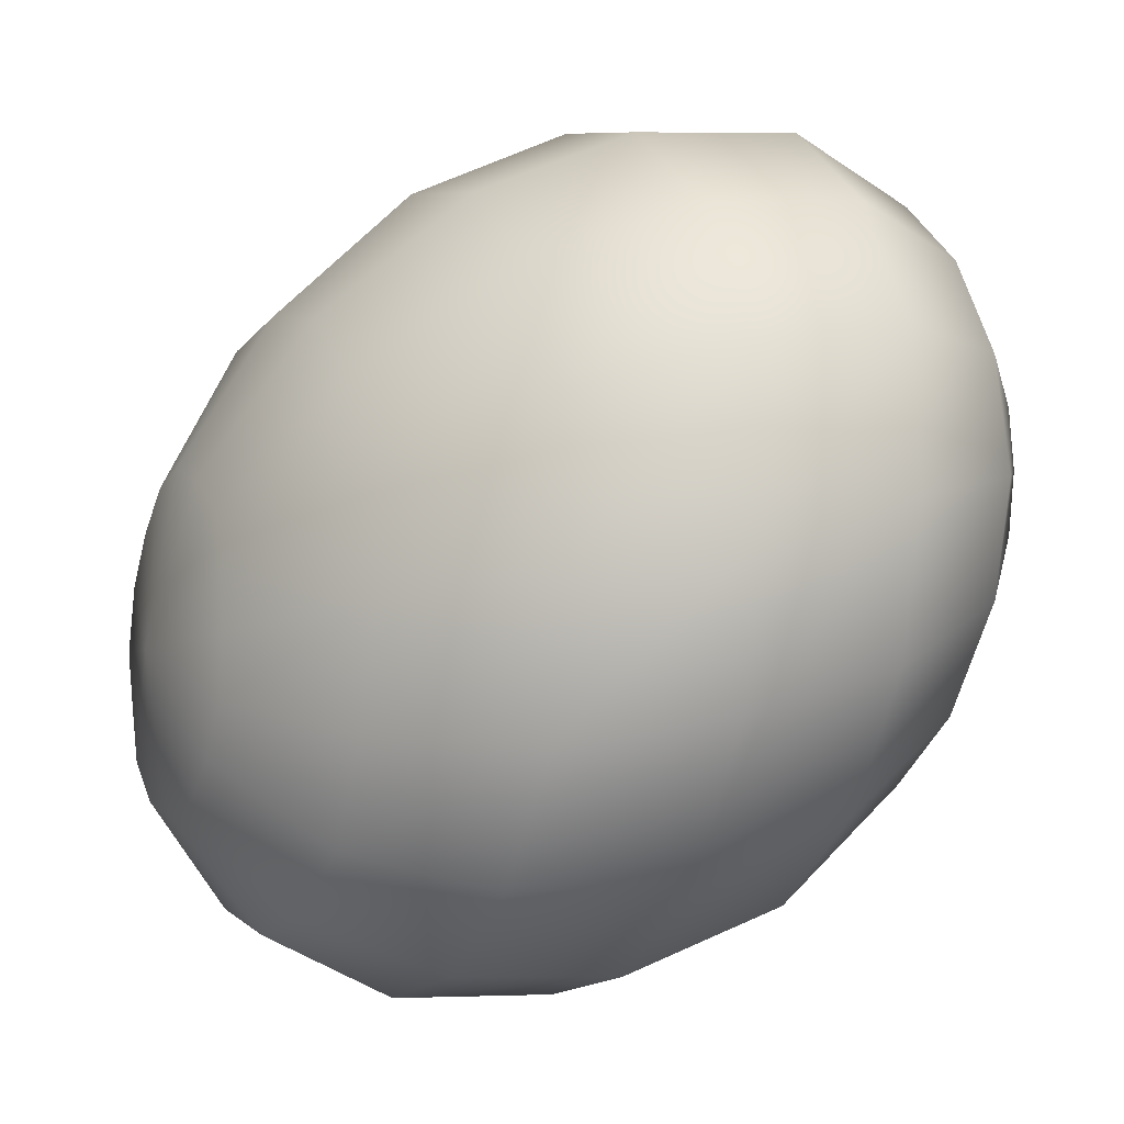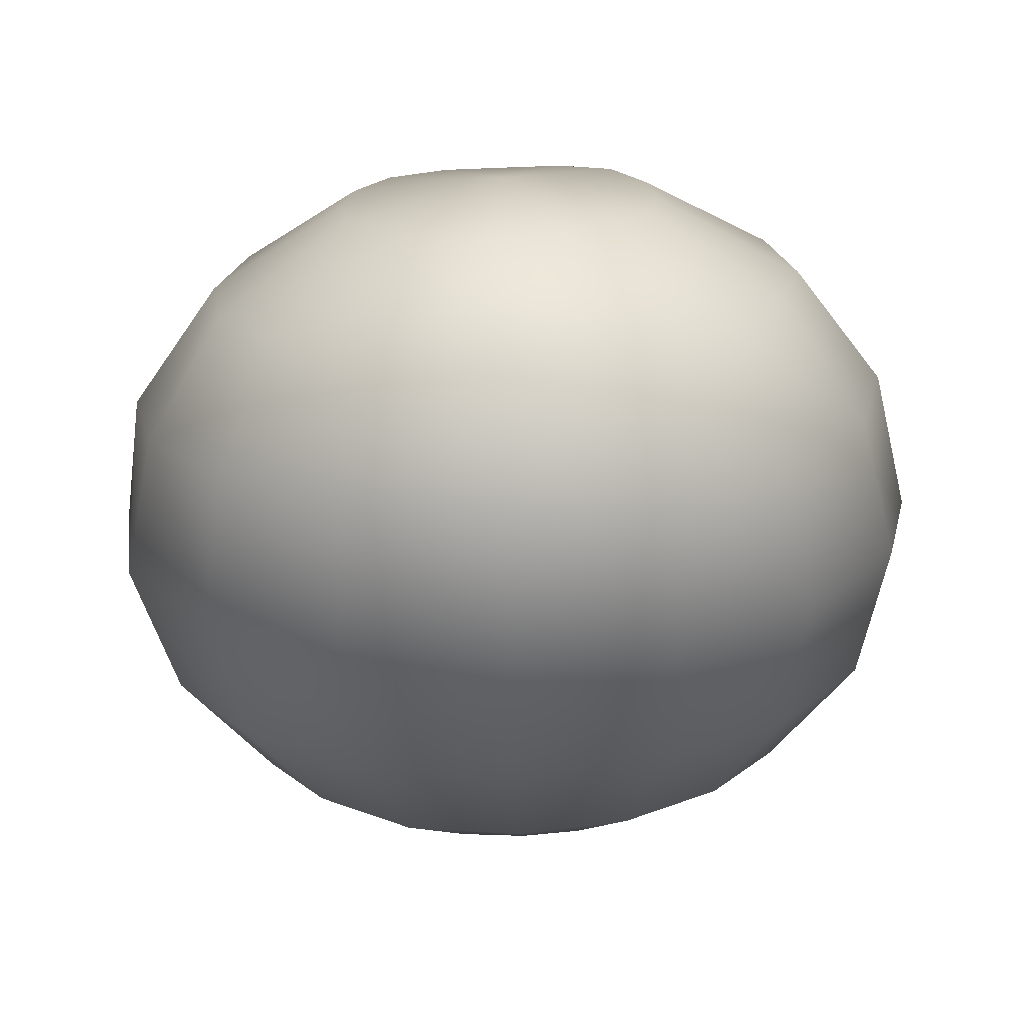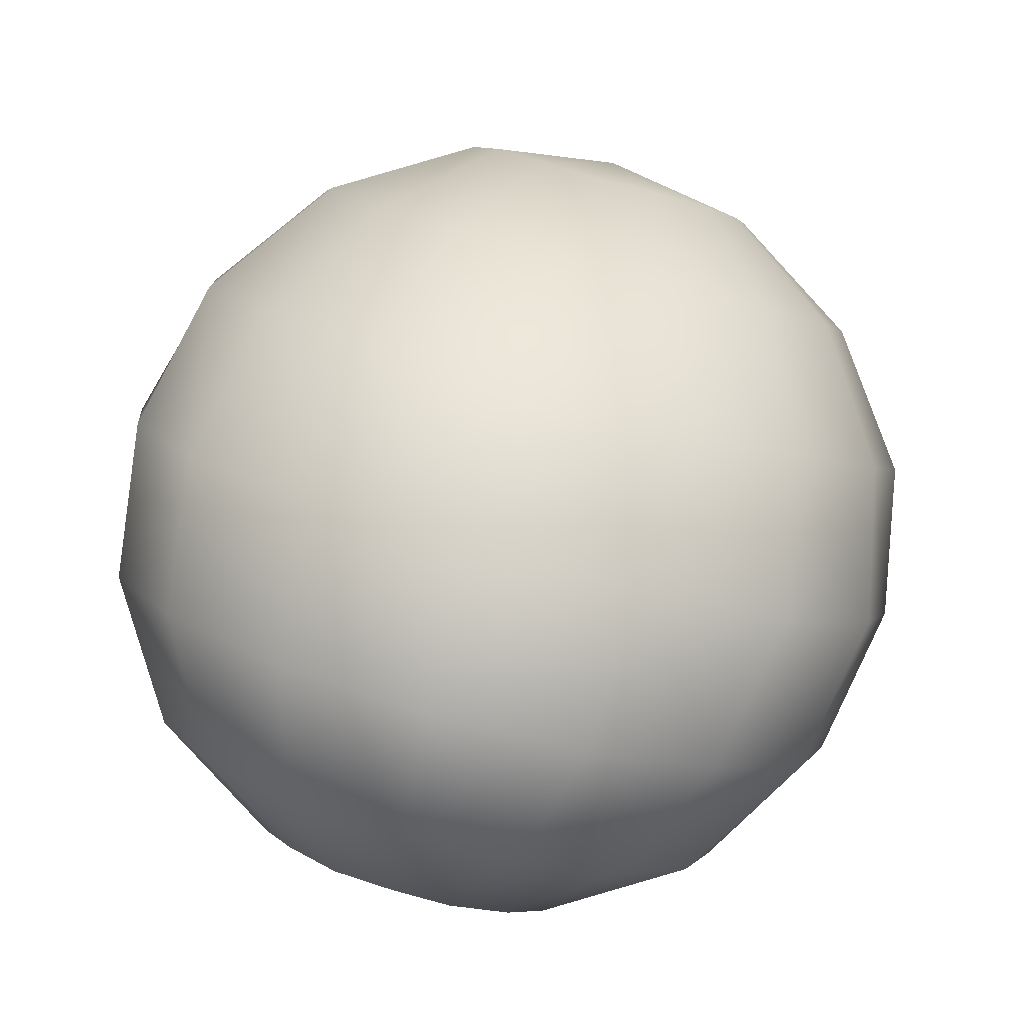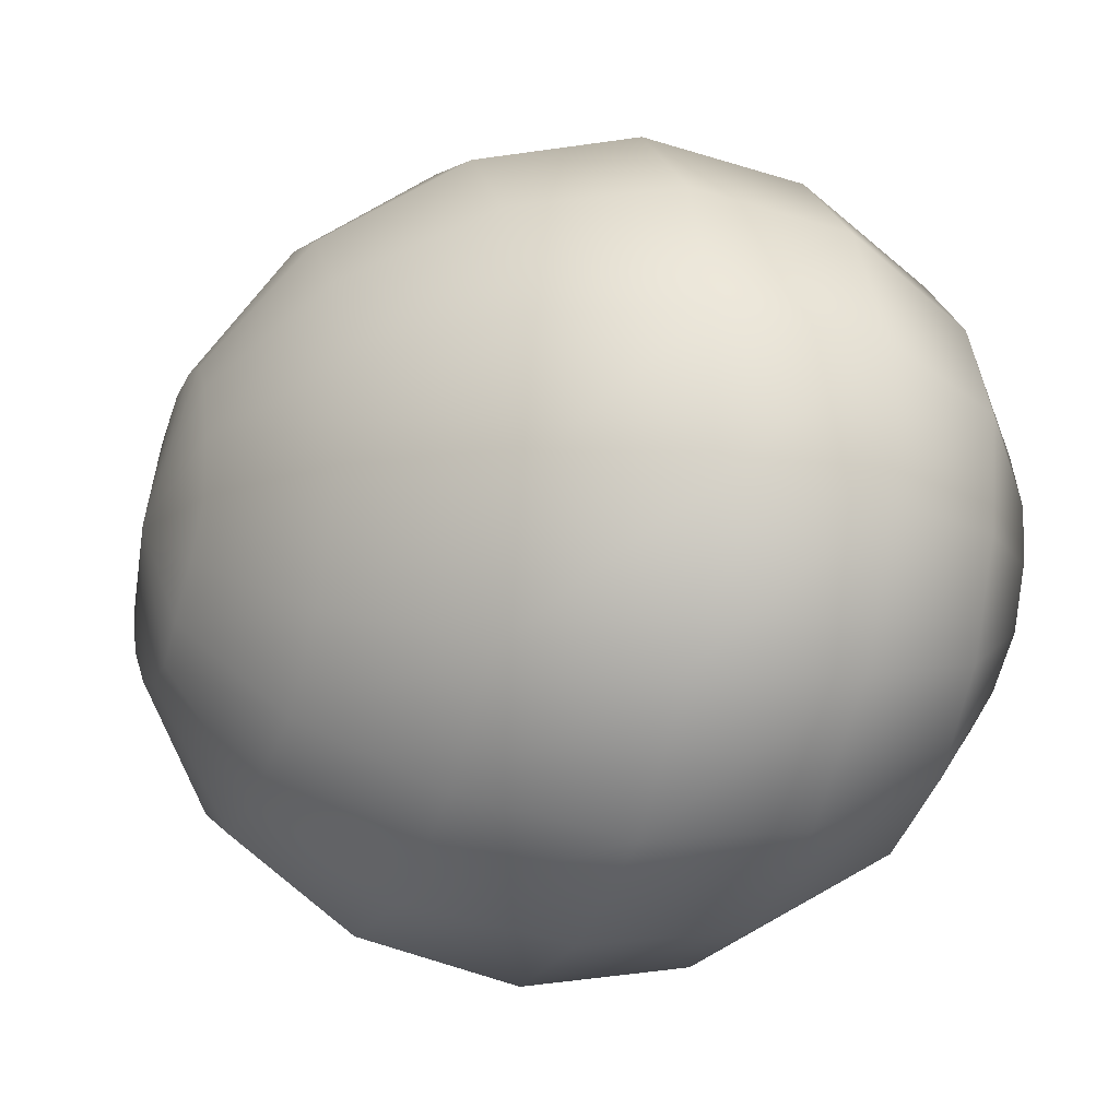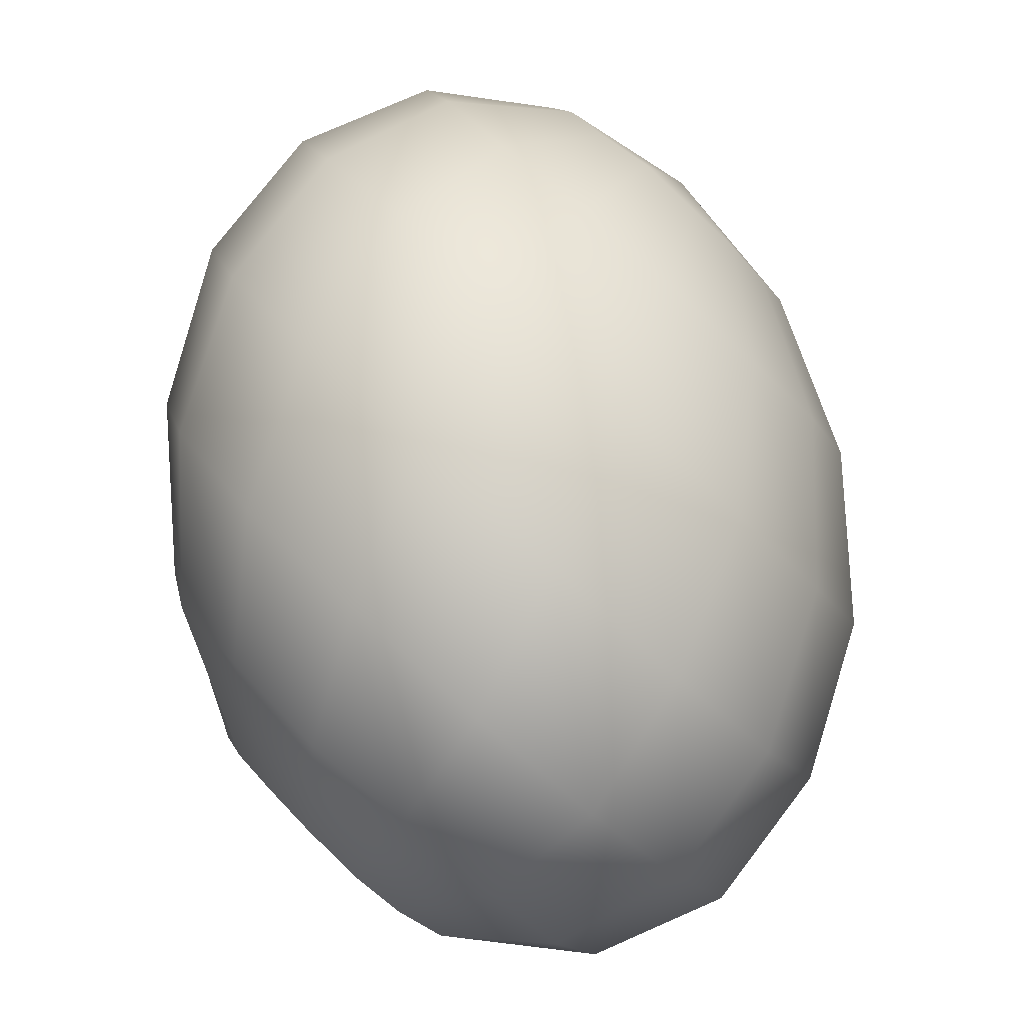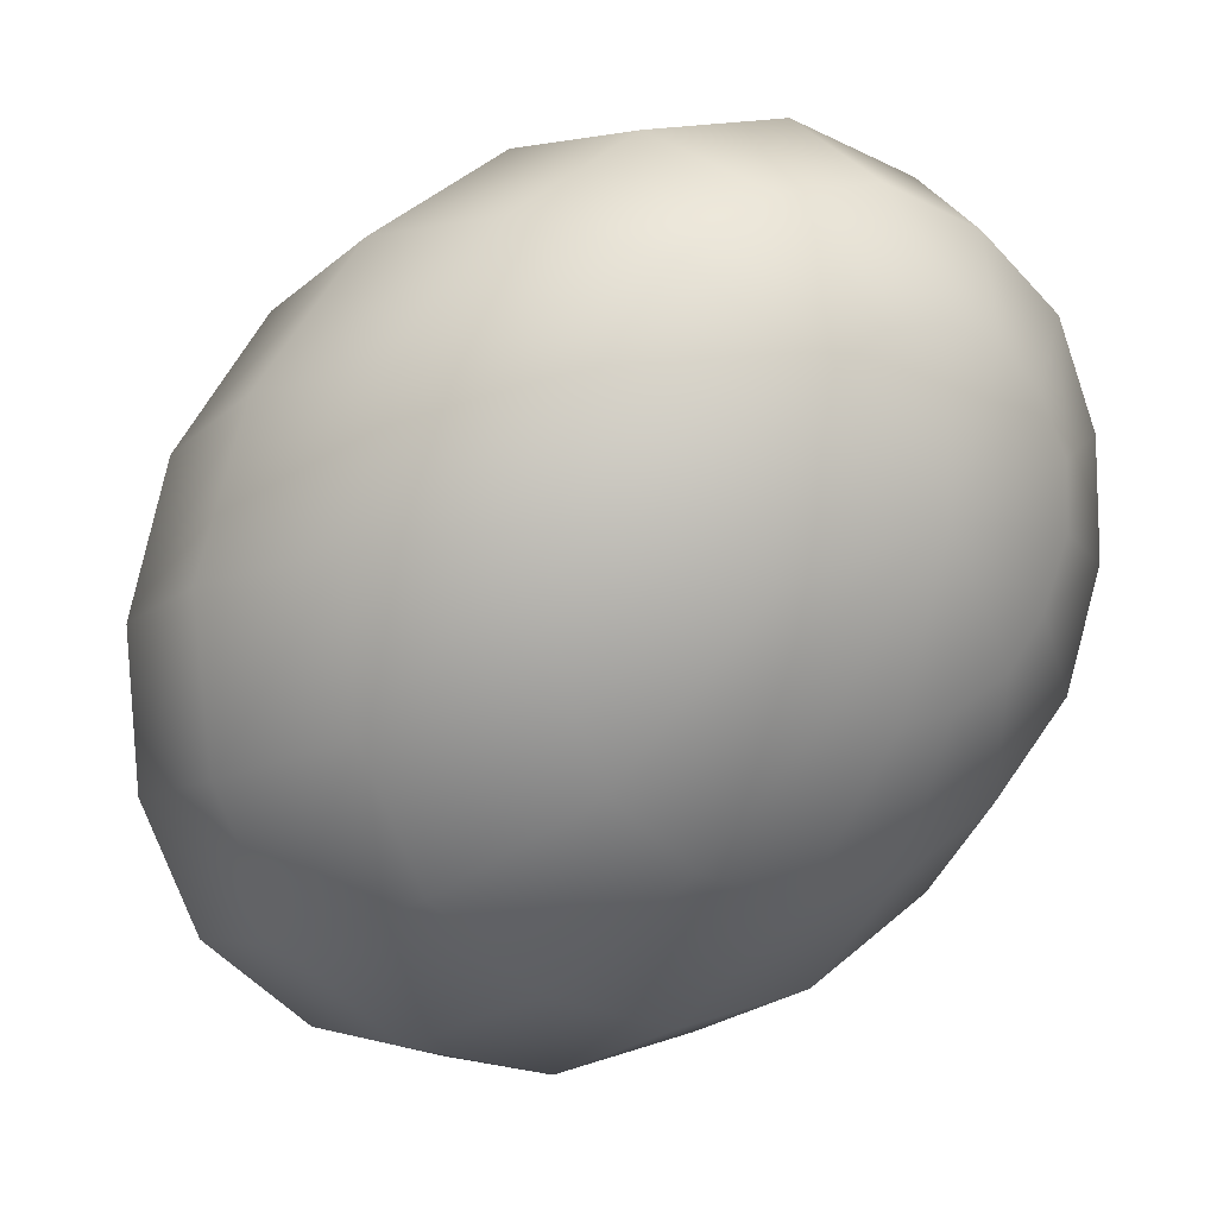
<metadata>
{"format":"obj","ext":"obj","renderer":"f3d","projection":"perspective","resolution":1024,"background":"white","views":[{"elev":44.1,"azim":-62.9,"up":"+Y"},{"elev":-53.0,"azim":-134.7,"up":"+Y"},{"elev":77.4,"azim":59.3,"up":"+Y"},{"elev":79.0,"azim":-41.6,"up":"+Y"},{"elev":25.4,"azim":-49.6,"up":"+Z"},{"elev":64.5,"azim":12.2,"up":"+Z"}]}
</metadata>
<code>
o model_6
v 0.01937 -0.0002203 0.02038
v 0.02028 0.0108 0.0213
v 0.01709 0.009916 0.02405
v 0.01208 0.01829 0.02405
v 0.01801 0.01961 0.01901
v 0.005698 0.02402 0.02038
v 0.01345 0.02578 0.01397
v -0.002051 0.02578 0.01351
v 0.006154 0.02798 0.006641
v -0.009345 0.02402 0.004809
v -0.001595 0.02578 -0.001603
v -0.01527 0.01829 -0.004809
v -0.009345 0.01961 -0.009847
v -0.01892 0.009916 -0.01397
v -0.01573 0.0108 -0.01626
v -0.01937 -0.0002203 -0.02038
v -0.01937 -0.0002203 -0.02038
v -0.02211 0.007712 -0.01214
v -0.02074 0.01388 -0.001603
v -0.01937 -0.0002203 -0.02038
v -0.02439 0.004187 -0.01122
v -0.02576 0.007712 -0.000229
v -0.02576 -0.0002203 -0.01168
v -0.02849 -0.0002203 -0.0006871
v -0.02621 -0.004187 -0.01305
v -0.02895 -0.007712 -0.003893
v -0.0253 -0.007712 -0.0158
v -0.02712 -0.01388 -0.008015
v -0.02348 -0.009916 -0.01855
v -0.02348 -0.01829 -0.01351
v -0.02028 -0.0108 -0.02176
v -0.01846 -0.01961 -0.01947
v -0.01709 -0.009916 -0.02405
v -0.01254 -0.01829 -0.02405
v -0.01436 -0.007712 -0.02588
v -0.01937 -0.0002203 -0.02038
v -0.01937 -0.0002203 -0.02038
v -0.01937 -0.0002203 -0.02038
v -0.01937 -0.0002203 -0.02038
v -0.01937 -0.0002203 -0.02038
v -0.01937 -0.0002203 -0.02038
v -0.01937 -0.0002203 -0.02038
v -0.01937 -0.0002203 -0.02038
v -0.01162 -0.004187 -0.02679
v -0.00661 -0.01388 -0.02771
v -0.01937 -0.0002203 -0.02038
v -0.01026 -0.0002203 -0.02634
v -0.002051 -0.007712 -0.02908
v 0.0006838 -0.0002203 -0.02817
v -0.009801 0.004187 -0.02496
v 0.00114 0.007712 -0.02542
v -0.01071 0.007712 -0.02267
v -0.0006838 0.01388 -0.02084
v -0.01299 0.009916 -0.01947
v -0.00433 0.01829 -0.01534
v -0.01573 0.0108 -0.01626
v -0.009345 0.01961 -0.009847
v 0.005242 0.02402 -0.008931
v -0.001595 0.02578 -0.001603
v -0.01937 -0.0002203 -0.02038
v -0.01937 -0.0002203 -0.02038
v -0.01937 -0.0002203 -0.02038
v -0.01937 -0.0002203 -0.02038
v 0.009801 0.01829 -0.01626
v 0.01208 0.009916 -0.02221
v 0.01162 -0.0002203 -0.02588
v 0.007521 -0.009916 -0.02679
v 0.001595 -0.01829 -0.02496
v -0.005698 -0.02402 -0.02038
v -0.01345 -0.02578 -0.01397
v -0.02028 -0.02402 -0.006641
v -0.02484 -0.01829 0.000229
v -0.02712 -0.009916 0.006183
v -0.02667 -0.0002203 0.009847
v -0.02302 0.009916 0.01122
v -0.01664 0.01829 0.008931
v -0.01026 0.01961 0.01855
v -0.002051 0.01829 0.02496
v 0.00661 0.01388 0.02771
v 0.0139 0.007712 0.02588
v 0.01937 -0.0002203 0.02038
v -0.01664 0.0108 0.02038
v 0.01937 -0.0002203 0.02038
v 0.01162 0.004187 0.02679
v 0.002051 0.007712 0.02908
v 0.01937 -0.0002203 0.02038
v 0.009801 -0.0002203 0.02634
v -0.00114 -0.0002203 0.02817
v -0.001595 -0.007712 0.02542
v 0.009801 -0.004187 0.02496
v 0.0002279 -0.01388 0.02084
v 0.01071 -0.007712 0.02221
v 0.003875 -0.01829 0.01534
v 0.01254 -0.009916 0.01947
v 0.009345 -0.01961 0.009847
v 0.01527 -0.0108 0.01626
v 0.01527 -0.01829 0.004809
v 0.01892 -0.009916 0.01351
v 0.02074 -0.01388 0.001145
v 0.02165 -0.007712 0.01168
v 0.01937 -0.0002203 0.02038
v 0.01937 -0.0002203 0.02038
v 0.01937 -0.0002203 0.02038
v 0.01937 -0.0002203 0.02038
v 0.01937 -0.0002203 0.02038
v 0.01937 -0.0002203 0.02038
v 0.01937 -0.0002203 0.02038
v 0.02439 -0.004187 0.01076
v 0.0253 -0.007712 -0.000229
v 0.01937 -0.0002203 0.02038
v 0.02576 -0.0002203 0.01122
v 0.02849 -0.0002203 0.000687
v 0.02895 0.007712 0.003435
v 0.02621 0.004187 0.01305
v 0.02712 0.01388 0.008015
v 0.0253 0.007712 0.01534
v 0.02348 0.01829 0.01351
v 0.02302 0.009916 0.01855
v 0.01801 0.01961 0.01901
v 0.02028 0.0108 0.0213
v 0.01937 -0.0002203 0.02038
v 0.01937 -0.0002203 0.02038
v 0.01937 -0.0002203 0.02038
v 0.01937 -0.0002203 0.02038
v 0.01345 0.02578 0.01397
v 0.02028 0.02402 0.006641
v 0.02484 0.01829 -0.0006871
v 0.02712 0.009916 -0.006641
v 0.02621 -0.0002203 -0.01031
v 0.02256 -0.009916 -0.01122
v 0.01664 -0.01829 -0.009389
v 0.009345 -0.02402 -0.004809
v 0.001595 -0.02578 0.001603
v -0.005242 -0.02402 0.008931
v -0.01026 -0.01829 0.01626
v -0.01254 -0.009916 0.02221
v -0.01162 -0.0002203 0.02588
v -0.007977 0.009916 0.02679
v -0.02074 -0.0002203 0.01947
v -0.02165 -0.0108 0.01534
v -0.01892 -0.01961 0.008931
v -0.0139 -0.02578 0.001145
v -0.00661 -0.02798 -0.006641
v 0.006154 0.02798 0.006641
v 0.002051 -0.02578 -0.01351
v 0.009801 -0.01961 -0.01855
v 0.01664 -0.0108 -0.02084
v 0.02028 -0.0002203 -0.01947
v 0.0212 0.0108 -0.0158
v 0.01892 0.01961 -0.009389
v 0.01345 0.02578 -0.001603
f 1 2 3
f 2 2 3
f 3 2 4
f 2 5 4
f 4 5 6
f 5 7 6
f 6 7 8
f 7 9 8
f 8 9 10
f 9 11 10
f 10 11 12
f 11 13 12
f 12 13 14
f 13 15 14
f 14 15 16
f 15 16 16
f 16 16 17
f 16 17 17
f 17 17 14
f 17 18 14
f 14 18 12
f 18 19 12
f 12 19 10
f 19 10 10
f 10 10 20
f 10 20 20
f 20 20 18
f 20 21 18
f 18 21 19
f 21 21 19
f 19 21 22
f 21 23 22
f 22 23 24
f 23 25 24
f 24 25 26
f 25 27 26
f 26 27 28
f 27 29 28
f 28 29 30
f 29 31 30
f 30 31 32
f 31 33 32
f 32 33 34
f 33 33 34
f 34 33 35
f 33 36 35
f 35 36 36
f 36 37 36
f 36 37 37
f 37 23 37
f 37 23 21
f 23 21 21
f 21 21 38
f 21 38 38
f 38 38 23
f 38 25 23
f 23 25 25
f 25 39 25
f 25 39 39
f 39 27 39
f 39 27 25
f 27 25 25
f 25 25 40
f 25 40 40
f 40 40 27
f 40 29 27
f 27 29 29
f 29 41 29
f 29 41 41
f 41 31 41
f 41 31 29
f 31 29 29
f 29 29 42
f 29 42 42
f 42 42 31
f 42 33 31
f 31 33 33
f 33 43 33
f 33 43 43
f 43 44 43
f 43 44 35
f 44 45 35
f 35 45 34
f 45 34 34
f 34 34 46
f 34 46 46
f 46 46 44
f 46 47 44
f 44 47 48
f 47 47 48
f 48 47 49
f 47 50 49
f 49 50 51
f 50 52 51
f 51 52 53
f 52 54 53
f 53 54 55
f 54 56 55
f 55 56 55
f 56 57 55
f 55 57 58
f 57 59 58
f 58 59 59
f 59 45 59
f 59 45 45
f 45 44 45
f 45 44 48
f 44 48 48
f 48 48 60
f 48 60 60
f 60 60 47
f 60 50 47
f 47 50 50
f 50 61 50
f 50 61 61
f 61 52 61
f 61 52 50
f 52 50 50
f 50 50 62
f 50 62 62
f 62 62 52
f 62 54 52
f 52 54 54
f 54 63 54
f 54 63 63
f 63 56 63
f 63 56 54
f 56 54 54
f 54 54 58
f 54 58 58
f 58 58 55
f 58 64 55
f 55 64 53
f 64 65 53
f 53 65 51
f 65 66 51
f 51 66 49
f 66 67 49
f 49 67 48
f 67 68 48
f 48 68 45
f 68 69 45
f 45 69 34
f 69 70 34
f 34 70 32
f 70 71 32
f 32 71 30
f 71 72 30
f 30 72 28
f 72 73 28
f 28 73 26
f 73 74 26
f 26 74 24
f 74 75 24
f 24 75 22
f 75 76 22
f 22 76 19
f 76 76 19
f 19 76 10
f 76 76 10
f 10 76 8
f 76 77 8
f 8 77 6
f 77 78 6
f 6 78 4
f 78 79 4
f 4 79 3
f 79 80 3
f 3 80 81
f 80 81 81
f 81 81 76
f 81 76 76
f 76 76 77
f 76 75 77
f 77 75 82
f 75 74 82
f 82 74 74
f 74 78 74
f 74 78 78
f 78 77 78
f 78 77 82
f 77 82 82
f 82 82 83
f 82 83 83
f 83 83 84
f 83 80 84
f 84 80 85
f 80 79 85
f 85 79 79
f 79 86 79
f 79 86 86
f 86 84 86
f 86 84 87
f 84 88 87
f 87 88 87
f 88 89 87
f 87 89 90
f 89 91 90
f 90 91 92
f 91 93 92
f 92 93 94
f 93 95 94
f 94 95 96
f 95 97 96
f 96 97 98
f 97 99 98
f 98 99 98
f 99 100 98
f 98 100 101
f 100 101 101
f 101 101 84
f 101 84 84
f 84 84 88
f 84 85 88
f 88 85 85
f 85 102 85
f 85 102 102
f 102 87 102
f 102 87 90
f 87 90 90
f 90 90 103
f 90 103 103
f 103 103 92
f 103 90 92
f 92 90 90
f 90 104 90
f 90 104 104
f 104 92 104
f 104 92 94
f 92 94 94
f 94 94 105
f 94 105 105
f 105 105 96
f 105 94 96
f 96 94 94
f 94 106 94
f 94 106 106
f 106 96 106
f 106 96 98
f 96 98 98
f 98 98 107
f 98 107 107
f 107 107 108
f 107 100 108
f 108 100 109
f 100 99 109
f 109 99 99
f 99 110 99
f 99 110 110
f 110 108 110
f 110 108 111
f 108 112 111
f 111 112 111
f 112 113 111
f 111 113 114
f 113 115 114
f 114 115 116
f 115 117 116
f 116 117 118
f 117 119 118
f 118 119 118
f 119 120 118
f 118 120 121
f 120 121 121
f 121 121 108
f 121 108 108
f 108 108 112
f 108 109 112
f 112 109 109
f 109 122 109
f 109 122 122
f 122 111 122
f 122 111 114
f 111 114 114
f 114 114 123
f 114 123 123
f 123 123 116
f 123 114 116
f 116 114 114
f 114 124 114
f 114 124 124
f 124 116 124
f 124 116 118
f 116 118 118
f 118 118 119
f 118 119 119
f 119 119 125
f 119 117 125
f 125 117 126
f 117 115 126
f 126 115 127
f 115 113 127
f 127 113 128
f 113 112 128
f 128 112 129
f 112 109 129
f 129 109 130
f 109 99 130
f 130 99 131
f 99 97 131
f 131 97 132
f 97 95 132
f 132 95 133
f 95 93 133
f 133 93 134
f 93 91 134
f 134 91 135
f 91 89 135
f 135 89 136
f 89 88 136
f 136 88 137
f 88 85 137
f 137 85 138
f 85 79 138
f 138 79 138
f 79 78 138
f 138 78 138
f 78 82 138
f 138 82 139
f 82 74 139
f 139 74 139
f 74 73 139
f 139 73 139
f 73 140 139
f 139 140 137
f 140 140 137
f 137 140 136
f 140 141 136
f 136 141 135
f 141 142 135
f 135 142 134
f 142 143 134
f 134 143 133
f 143 133 133
f 133 133 126
f 133 126 126
f 126 126 125
f 126 144 125
f 125 144 144
f 144 138 144
f 144 138 138
f 138 139 138
f 138 139 137
f 139 137 137
f 137 137 73
f 137 73 73
f 73 73 140
f 73 72 140
f 140 72 141
f 72 71 141
f 141 71 142
f 71 70 142
f 142 70 143
f 70 69 143
f 143 69 145
f 69 68 145
f 145 68 146
f 68 67 146
f 146 67 146
f 67 147 146
f 146 147 131
f 147 147 131
f 131 147 130
f 147 148 130
f 130 148 129
f 148 129 129
f 129 129 143
f 129 143 143
f 143 143 133
f 143 145 133
f 133 145 132
f 145 146 132
f 132 146 131
f 146 131 131
f 131 131 67
f 131 67 67
f 67 67 147
f 67 66 147
f 147 66 148
f 66 65 148
f 148 65 149
f 65 64 149
f 149 64 150
f 64 58 150
f 150 58 150
f 58 151 150
f 150 151 127
f 151 151 127
f 127 151 126
f 151 151 126
f 126 151 144
f 151 151 144
f 144 151 59
f 151 58 59
f 59 58 58
f 58 148 58
f 58 148 148
f 148 149 148
f 148 149 129
f 149 149 129
f 129 149 128
f 149 150 128
f 128 150 127

</code>
